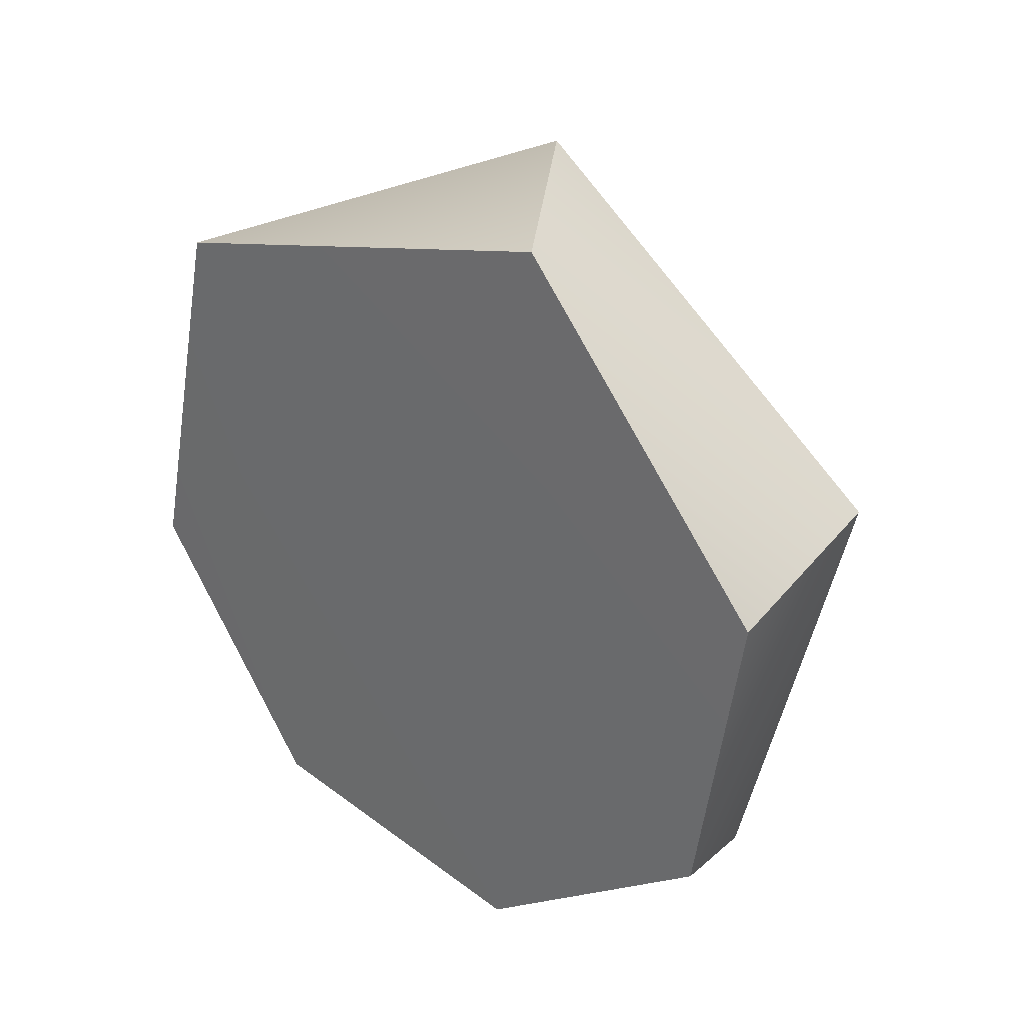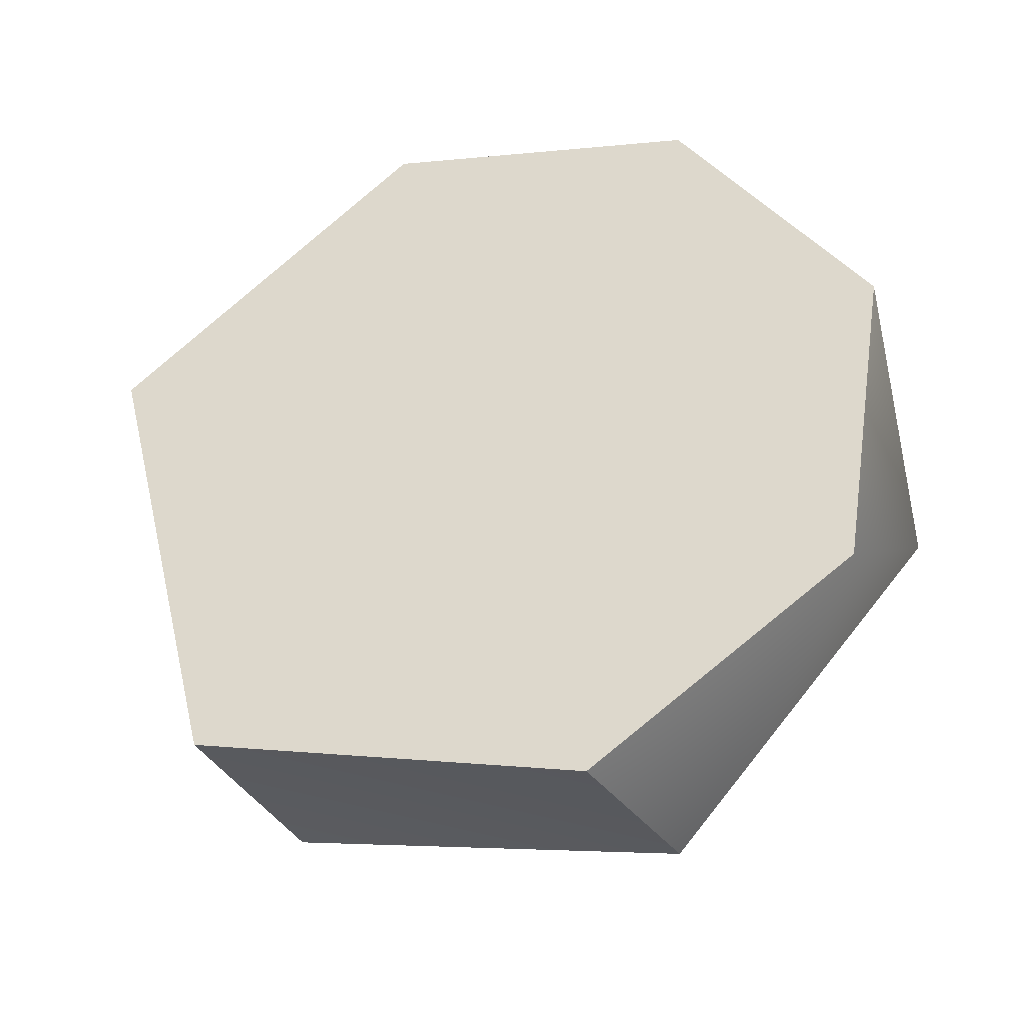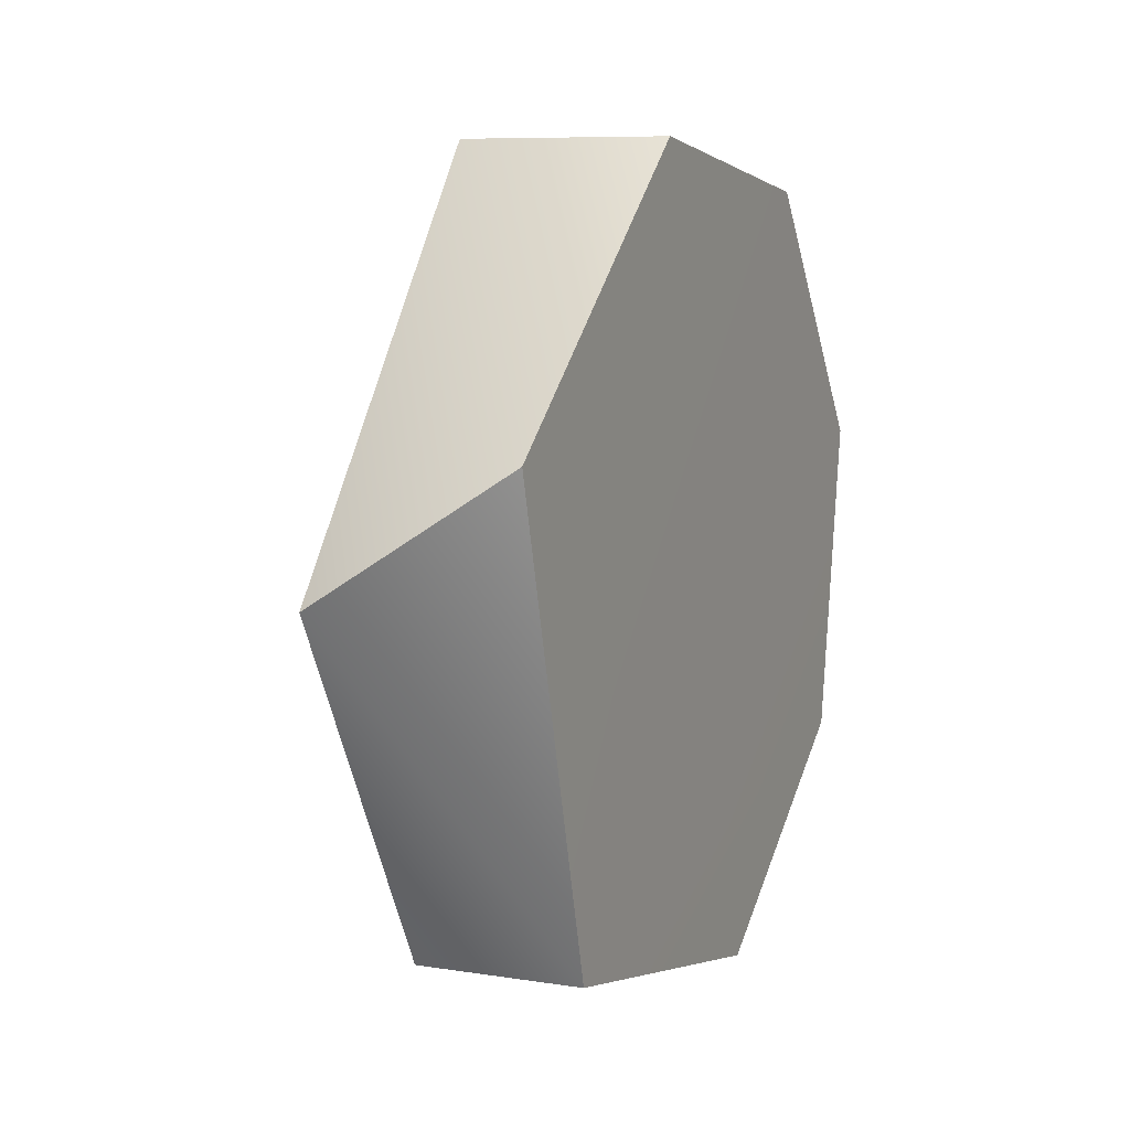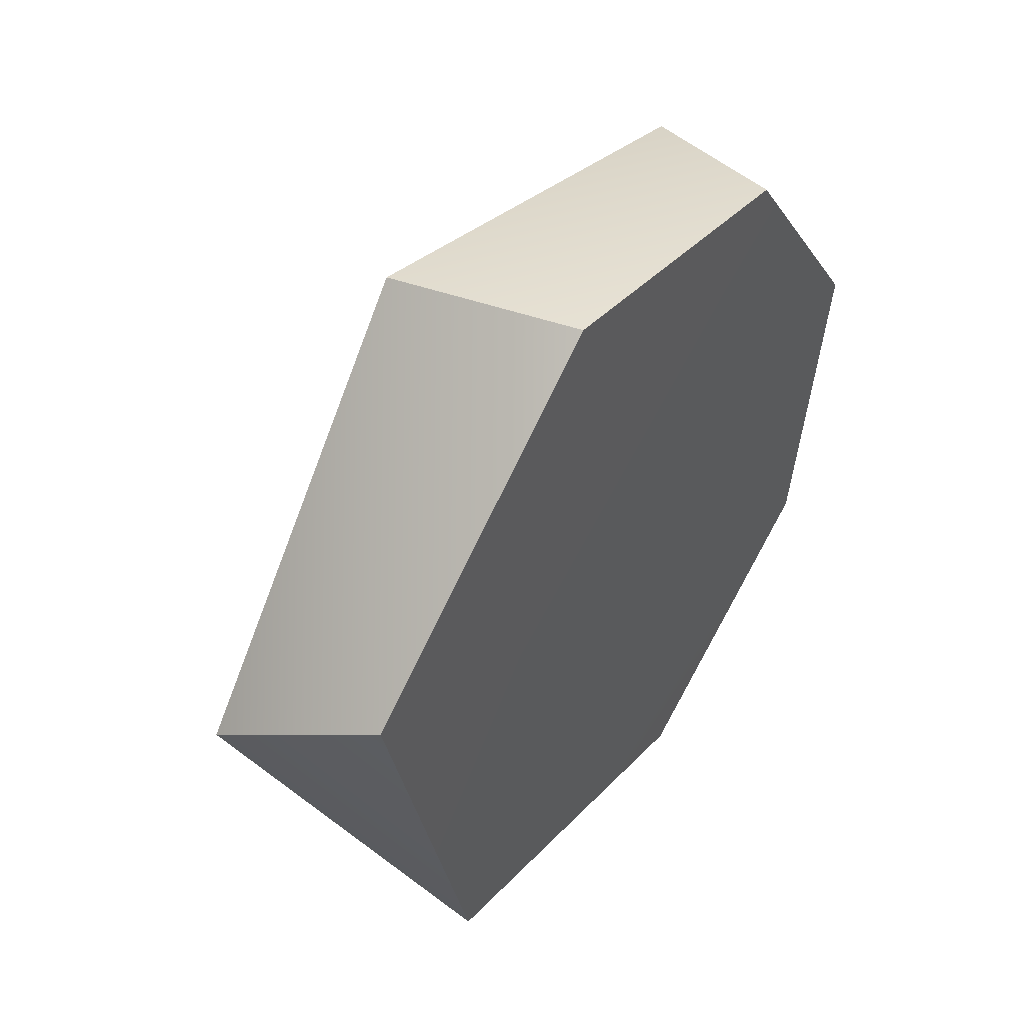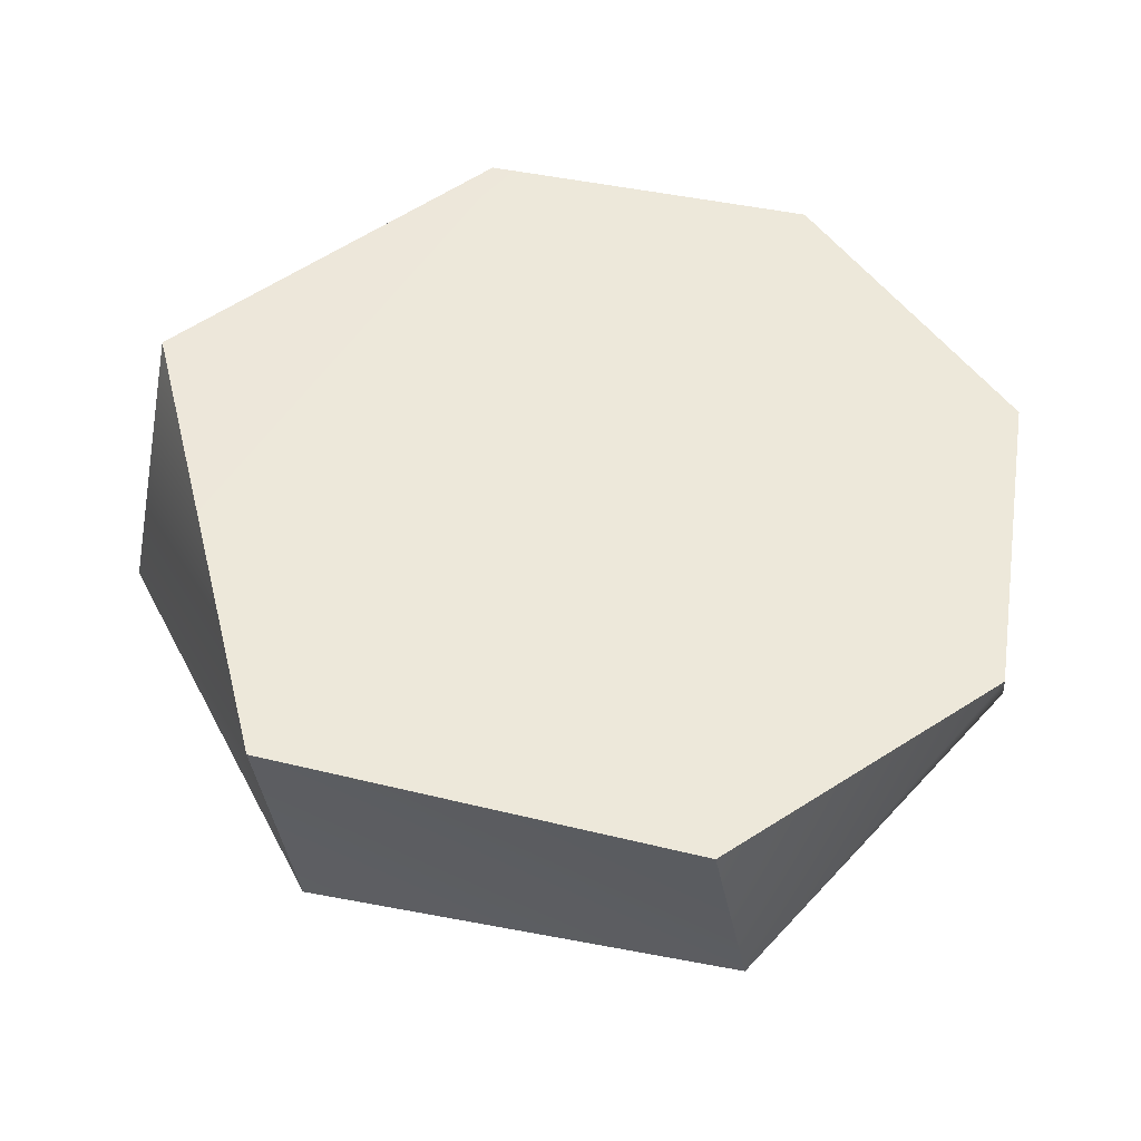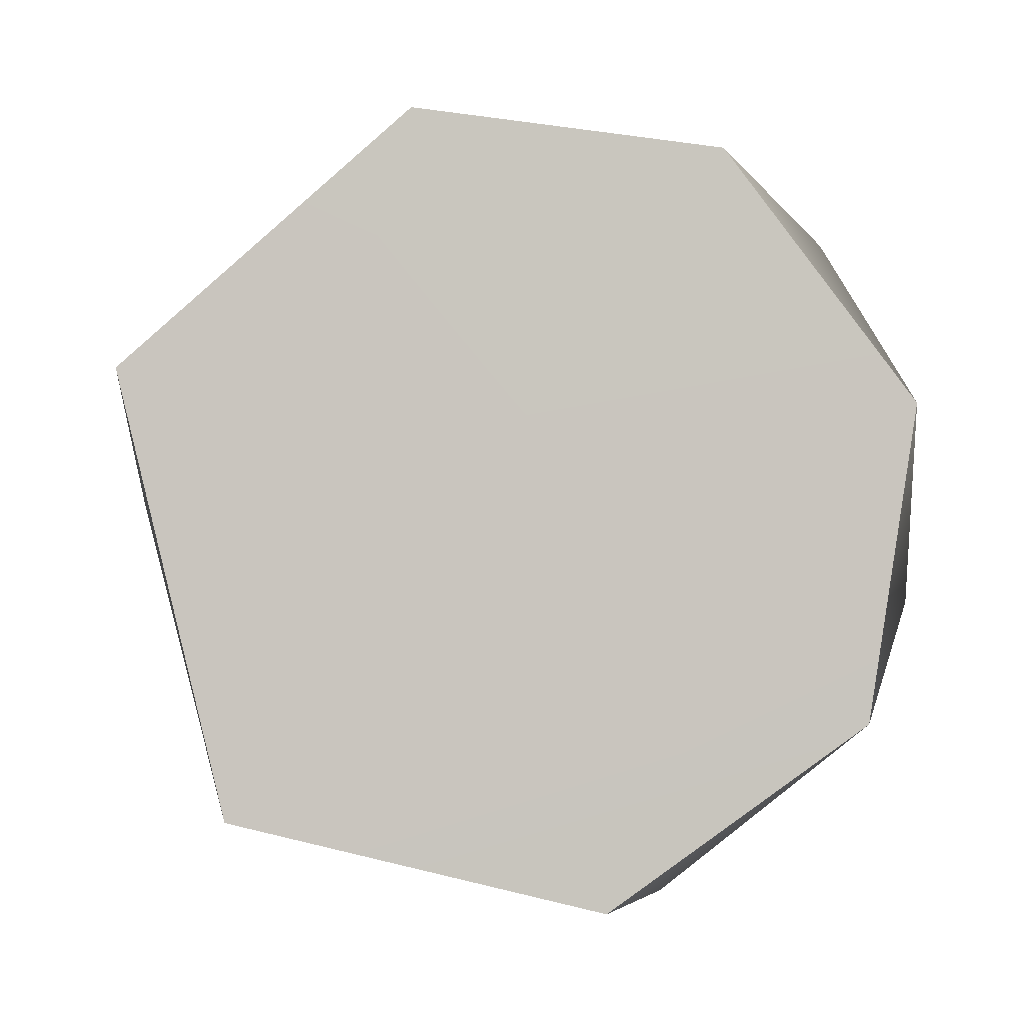
<metadata>
{"format":"obj","ext":"obj","renderer":"f3d","projection":"perspective","resolution":1024,"background":"white","views":[{"elev":30.3,"azim":-49.7,"up":"+Y"},{"elev":-35.7,"azim":-74.2,"up":"+Z"},{"elev":8.9,"azim":-155.6,"up":"+Z"},{"elev":47.5,"azim":-143.9,"up":"+Z"},{"elev":-38.4,"azim":-93.4,"up":"+Z"},{"elev":-2.8,"azim":-83.8,"up":"+Z"}]}
</metadata>
<code>
o mesh28/mesh28-geometry#mesh28-geometry
v 0.3256 -0.7264 0.5115
v 0.3254 -0.7381 0.4651
v 0.3447 -0.7241 0.4988
v 0.3256 -0.757 0.5377
v 0.3441 -0.7424 0.4633
v 0.3441 -0.7524 0.5376
v 0.3256 -0.7886 0.5328
v 0.3441 -0.7813 0.4567
v 0.3541 -0.7702 0.4972
v 0.3256 -0.8075 0.507
v 0.3256 -0.7767 0.4565
v 0.3441 -0.7987 0.5259
v 0.3256 -0.8025 0.4754
v 0.3441 -0.8075 0.4875
f 1 2 3
f 3 2 1
f 1 4 2
f 2 4 1
f 3 2 5
f 5 2 3
f 6 1 3
f 3 1 6
f 6 4 1
f 1 4 6
f 2 4 7
f 7 4 2
f 5 2 8
f 8 2 5
f 3 5 9
f 9 5 3
f 3 9 6
f 6 9 3
f 6 7 4
f 4 7 6
f 2 7 10
f 10 7 2
f 8 2 11
f 11 2 8
f 5 8 9
f 9 8 5
f 6 9 12
f 12 9 6
f 12 7 6
f 6 7 12
f 7 12 10
f 10 12 7
f 2 10 13
f 13 10 2
f 2 13 11
f 11 13 2
f 8 11 13
f 13 11 8
f 9 8 14
f 14 8 9
f 9 14 12
f 12 14 9
f 12 14 10
f 10 14 12
f 10 14 13
f 13 14 10
f 14 8 13
f 13 8 14

</code>
